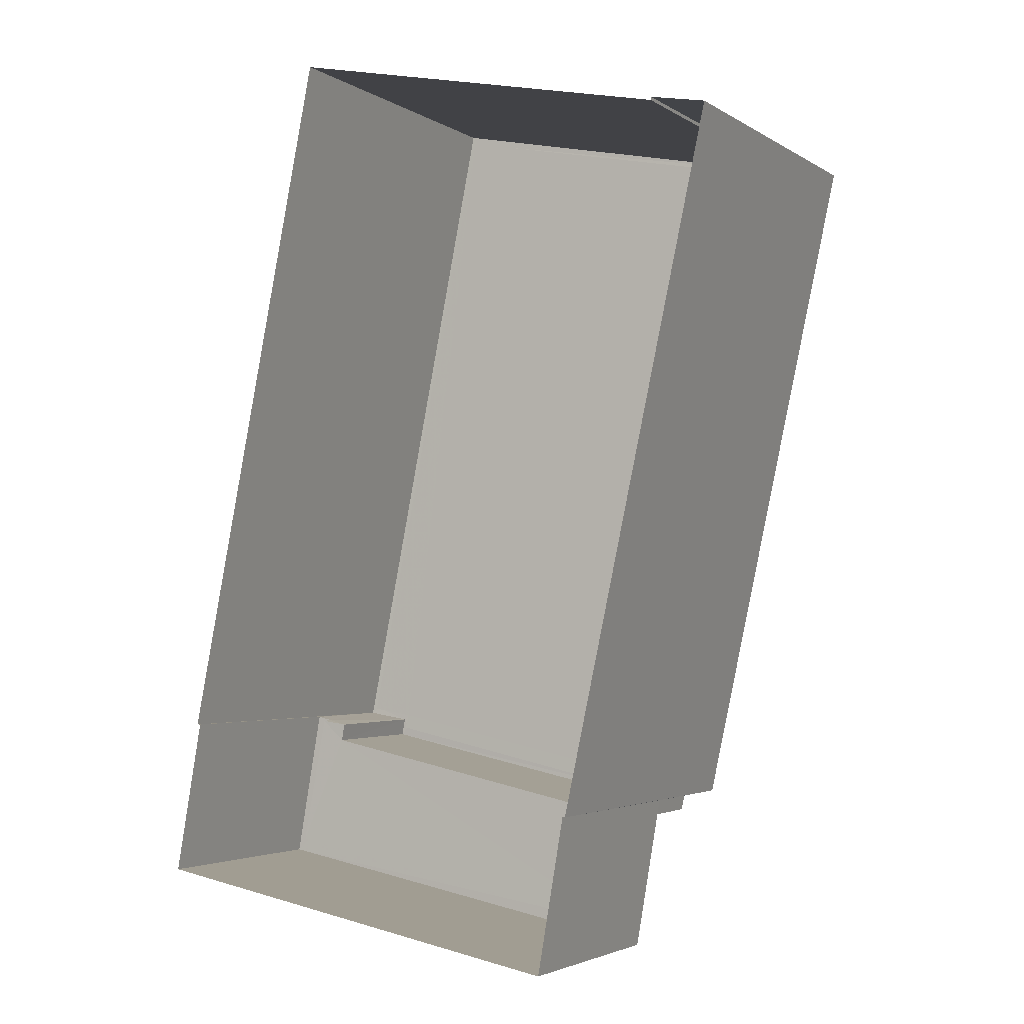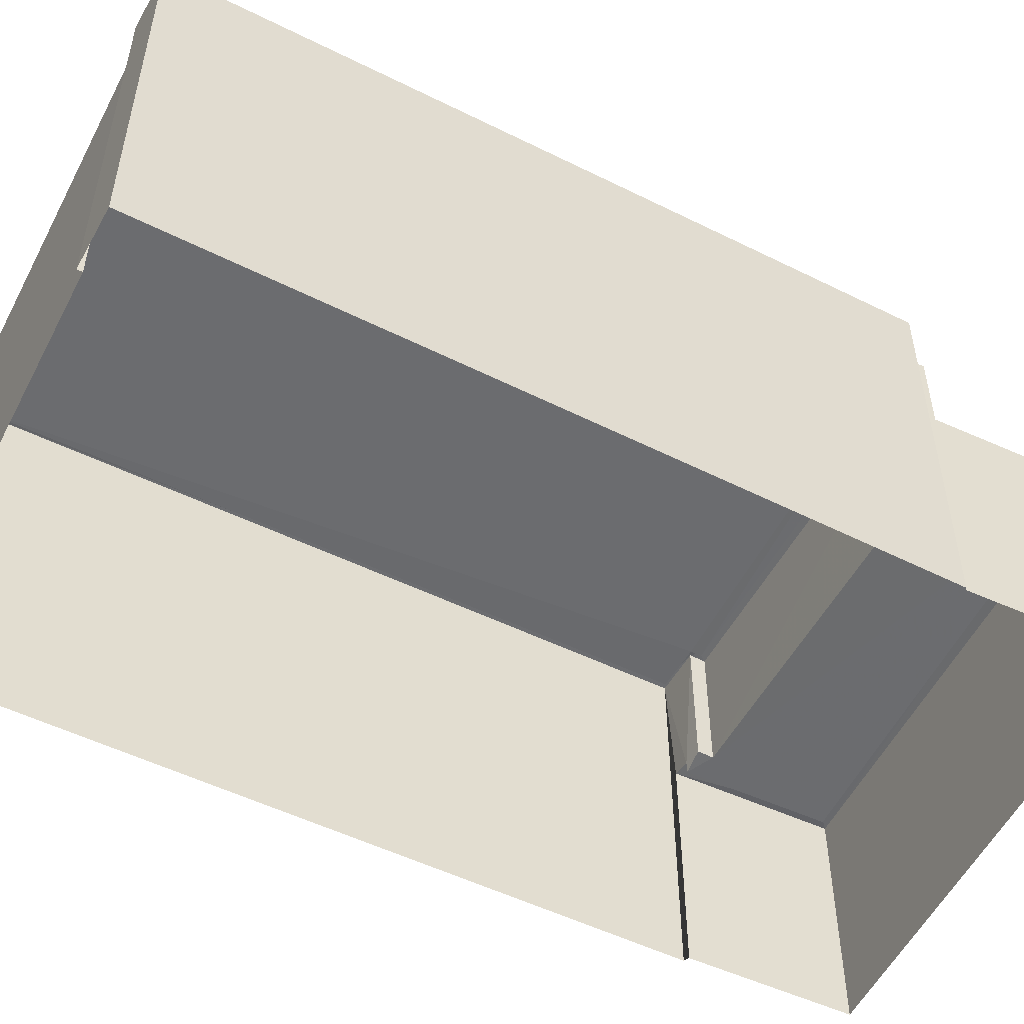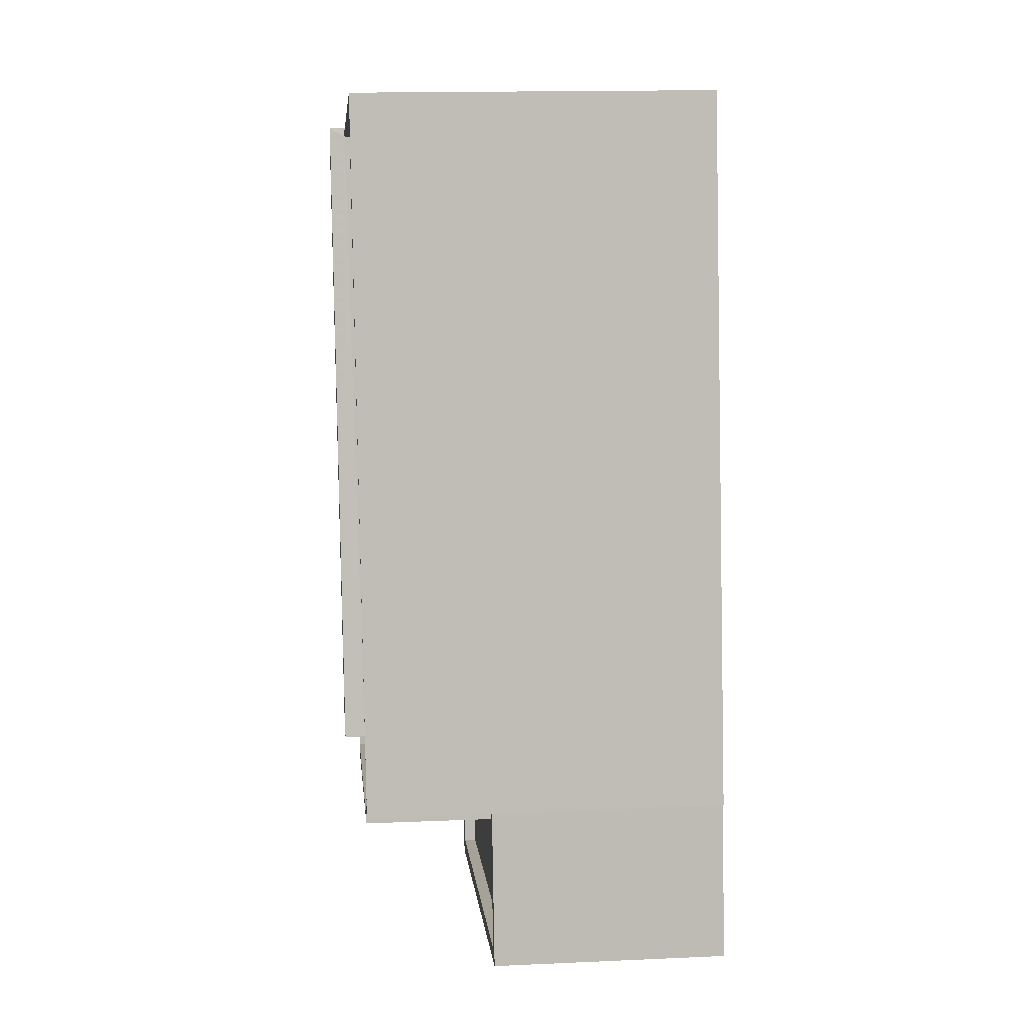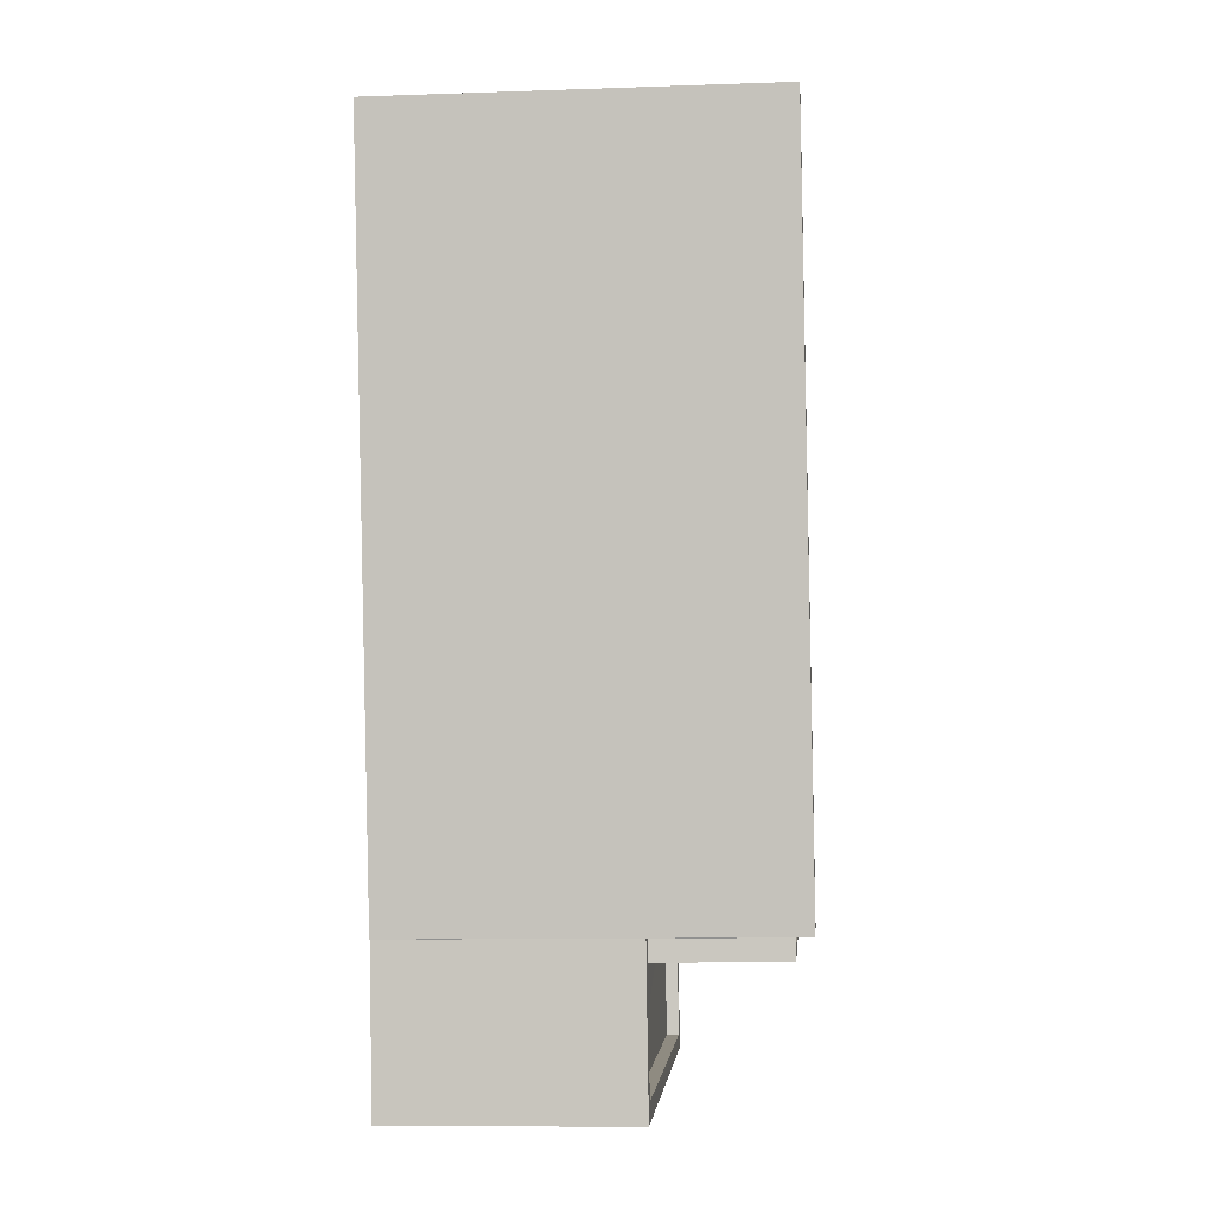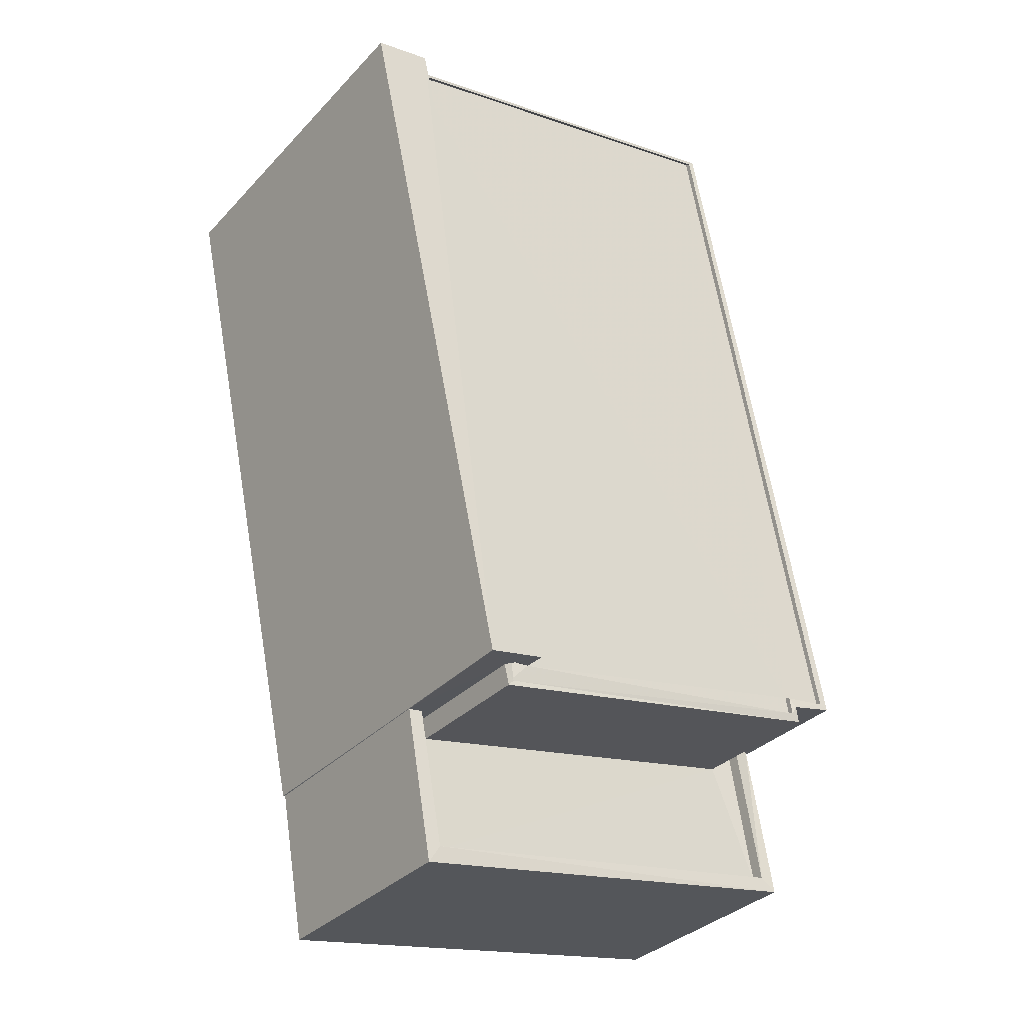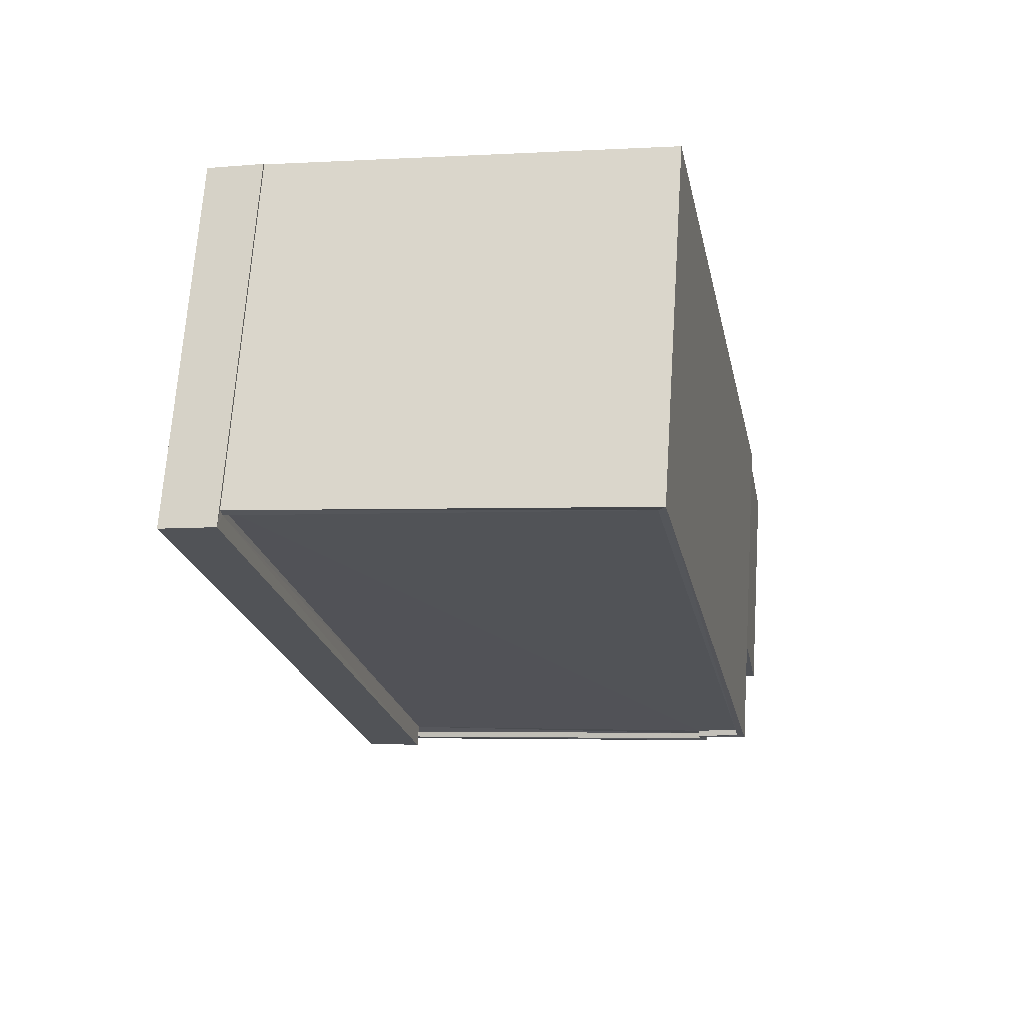
<metadata>
{"format":"obj","ext":"obj","renderer":"f3d","projection":"perspective","resolution":1024,"background":"white","views":[{"elev":-2.9,"azim":-152.1,"up":"+Y"},{"elev":-53.6,"azim":-105.8,"up":"+Z"},{"elev":16.4,"azim":84.7,"up":"+Y"},{"elev":-12.1,"azim":-84.9,"up":"+Y"},{"elev":-33.4,"azim":-35.9,"up":"+Y"},{"elev":68.2,"azim":3.9,"up":"+Y"}]}
</metadata>
<code>
v 1.233e+05 7.86e+05 15.83
v 1.233e+05 7.86e+05 15.83
v 1.233e+05 7.86e+05 15.83
v 1.233e+05 7.859e+05 15.83
v 1.233e+05 7.859e+05 15.83
v 1.233e+05 7.859e+05 15.82
v 1.233e+05 7.859e+05 15.82
v 1.233e+05 7.859e+05 15.82
v 1.233e+05 7.86e+05 15.83
v 1.233e+05 7.859e+05 15.82
v 1.233e+05 7.859e+05 20.37
v 1.233e+05 7.859e+05 20.37
v 1.233e+05 7.859e+05 20.37
v 1.233e+05 7.859e+05 20.37
v 1.233e+05 7.859e+05 20.37
v 1.233e+05 7.859e+05 20.37
v 1.233e+05 7.859e+05 20.37
v 1.233e+05 7.859e+05 20.37
v 1.233e+05 7.859e+05 20.62
v 1.233e+05 7.859e+05 20.62
v 1.233e+05 7.859e+05 20.62
v 1.233e+05 7.859e+05 20.62
v 1.233e+05 7.859e+05 20.62
v 1.233e+05 7.859e+05 20.62
v 1.233e+05 7.859e+05 20.62
v 1.233e+05 7.859e+05 20.62
v 1.233e+05 7.859e+05 23.18
v 1.233e+05 7.859e+05 23.18
v 1.233e+05 7.859e+05 23.18
v 1.233e+05 7.859e+05 23.18
v 1.233e+05 7.859e+05 23.18
v 1.233e+05 7.859e+05 23.18
v 1.233e+05 7.859e+05 23.18
v 1.233e+05 7.859e+05 23.18
v 1.233e+05 7.86e+05 23.18
v 1.233e+05 7.86e+05 23.18
v 1.233e+05 7.86e+05 23.18
v 1.233e+05 7.86e+05 23.18
v 1.233e+05 7.859e+05 23.18
v 1.233e+05 7.859e+05 23.18
v 1.233e+05 7.859e+05 23.06
v 1.233e+05 7.86e+05 23.06
v 1.233e+05 7.859e+05 23.06
v 1.233e+05 7.86e+05 23.06
v 1.233e+05 7.859e+05 23.06
v 1.233e+05 7.859e+05 23.06
v 1.233e+05 7.859e+05 23.06
v 1.233e+05 7.859e+05 23.06
v 1.233e+05 7.859e+05 23.52
v 1.233e+05 7.86e+05 23.52
v 1.233e+05 7.86e+05 23.52
v 1.233e+05 7.859e+05 23.52
f 1 2 3
f 4 3 5
f 6 7 5
f 8 2 9
f 8 9 10
f 6 5 8
f 3 2 5
f 5 2 8
f 11 12 13
f 12 14 13
f 15 16 17
f 17 16 18
f 16 14 18
f 13 14 16
f 19 20 21
f 20 22 21
f 23 24 25
f 25 24 26
f 21 22 26
f 24 21 26
f 27 28 29
f 27 29 30
f 31 32 28
f 31 33 34
f 34 33 35
f 36 37 38
f 38 37 35
f 30 29 39
f 40 32 31
f 37 34 35
f 40 31 34
f 28 32 29
f 41 42 43
f 42 44 43
f 43 45 46
f 46 45 47
f 47 45 48
f 43 44 45
f 49 50 51
f 49 52 50
f 19 14 12
f 19 21 14
f 23 18 24
f 23 17 18
f 24 18 14
f 21 24 14
f 25 26 6
f 8 25 6
f 22 7 6
f 26 22 6
f 7 22 20
f 5 7 20
f 23 31 15
f 31 23 33
f 33 25 10
f 17 23 15
f 10 25 8
f 23 25 33
f 35 33 10
f 9 35 10
f 38 35 9
f 2 38 9
f 16 15 31
f 28 16 31
f 27 16 28
f 27 13 16
f 30 13 27
f 30 11 13
f 36 42 37
f 36 44 42
f 37 42 41
f 34 37 41
f 34 41 43
f 40 34 43
f 40 43 46
f 32 40 46
f 29 46 47
f 29 32 46
f 39 29 47
f 48 39 47
f 2 1 38
f 44 36 45
f 45 36 52
f 1 50 38
f 50 52 36
f 50 36 38
f 51 1 3
f 51 50 1
f 5 20 4
f 45 52 39
f 39 48 45
f 12 11 19
f 4 20 49
f 30 52 49
f 11 30 19
f 30 39 52
f 20 19 30
f 20 30 49
f 4 49 51
f 3 4 51

</code>
